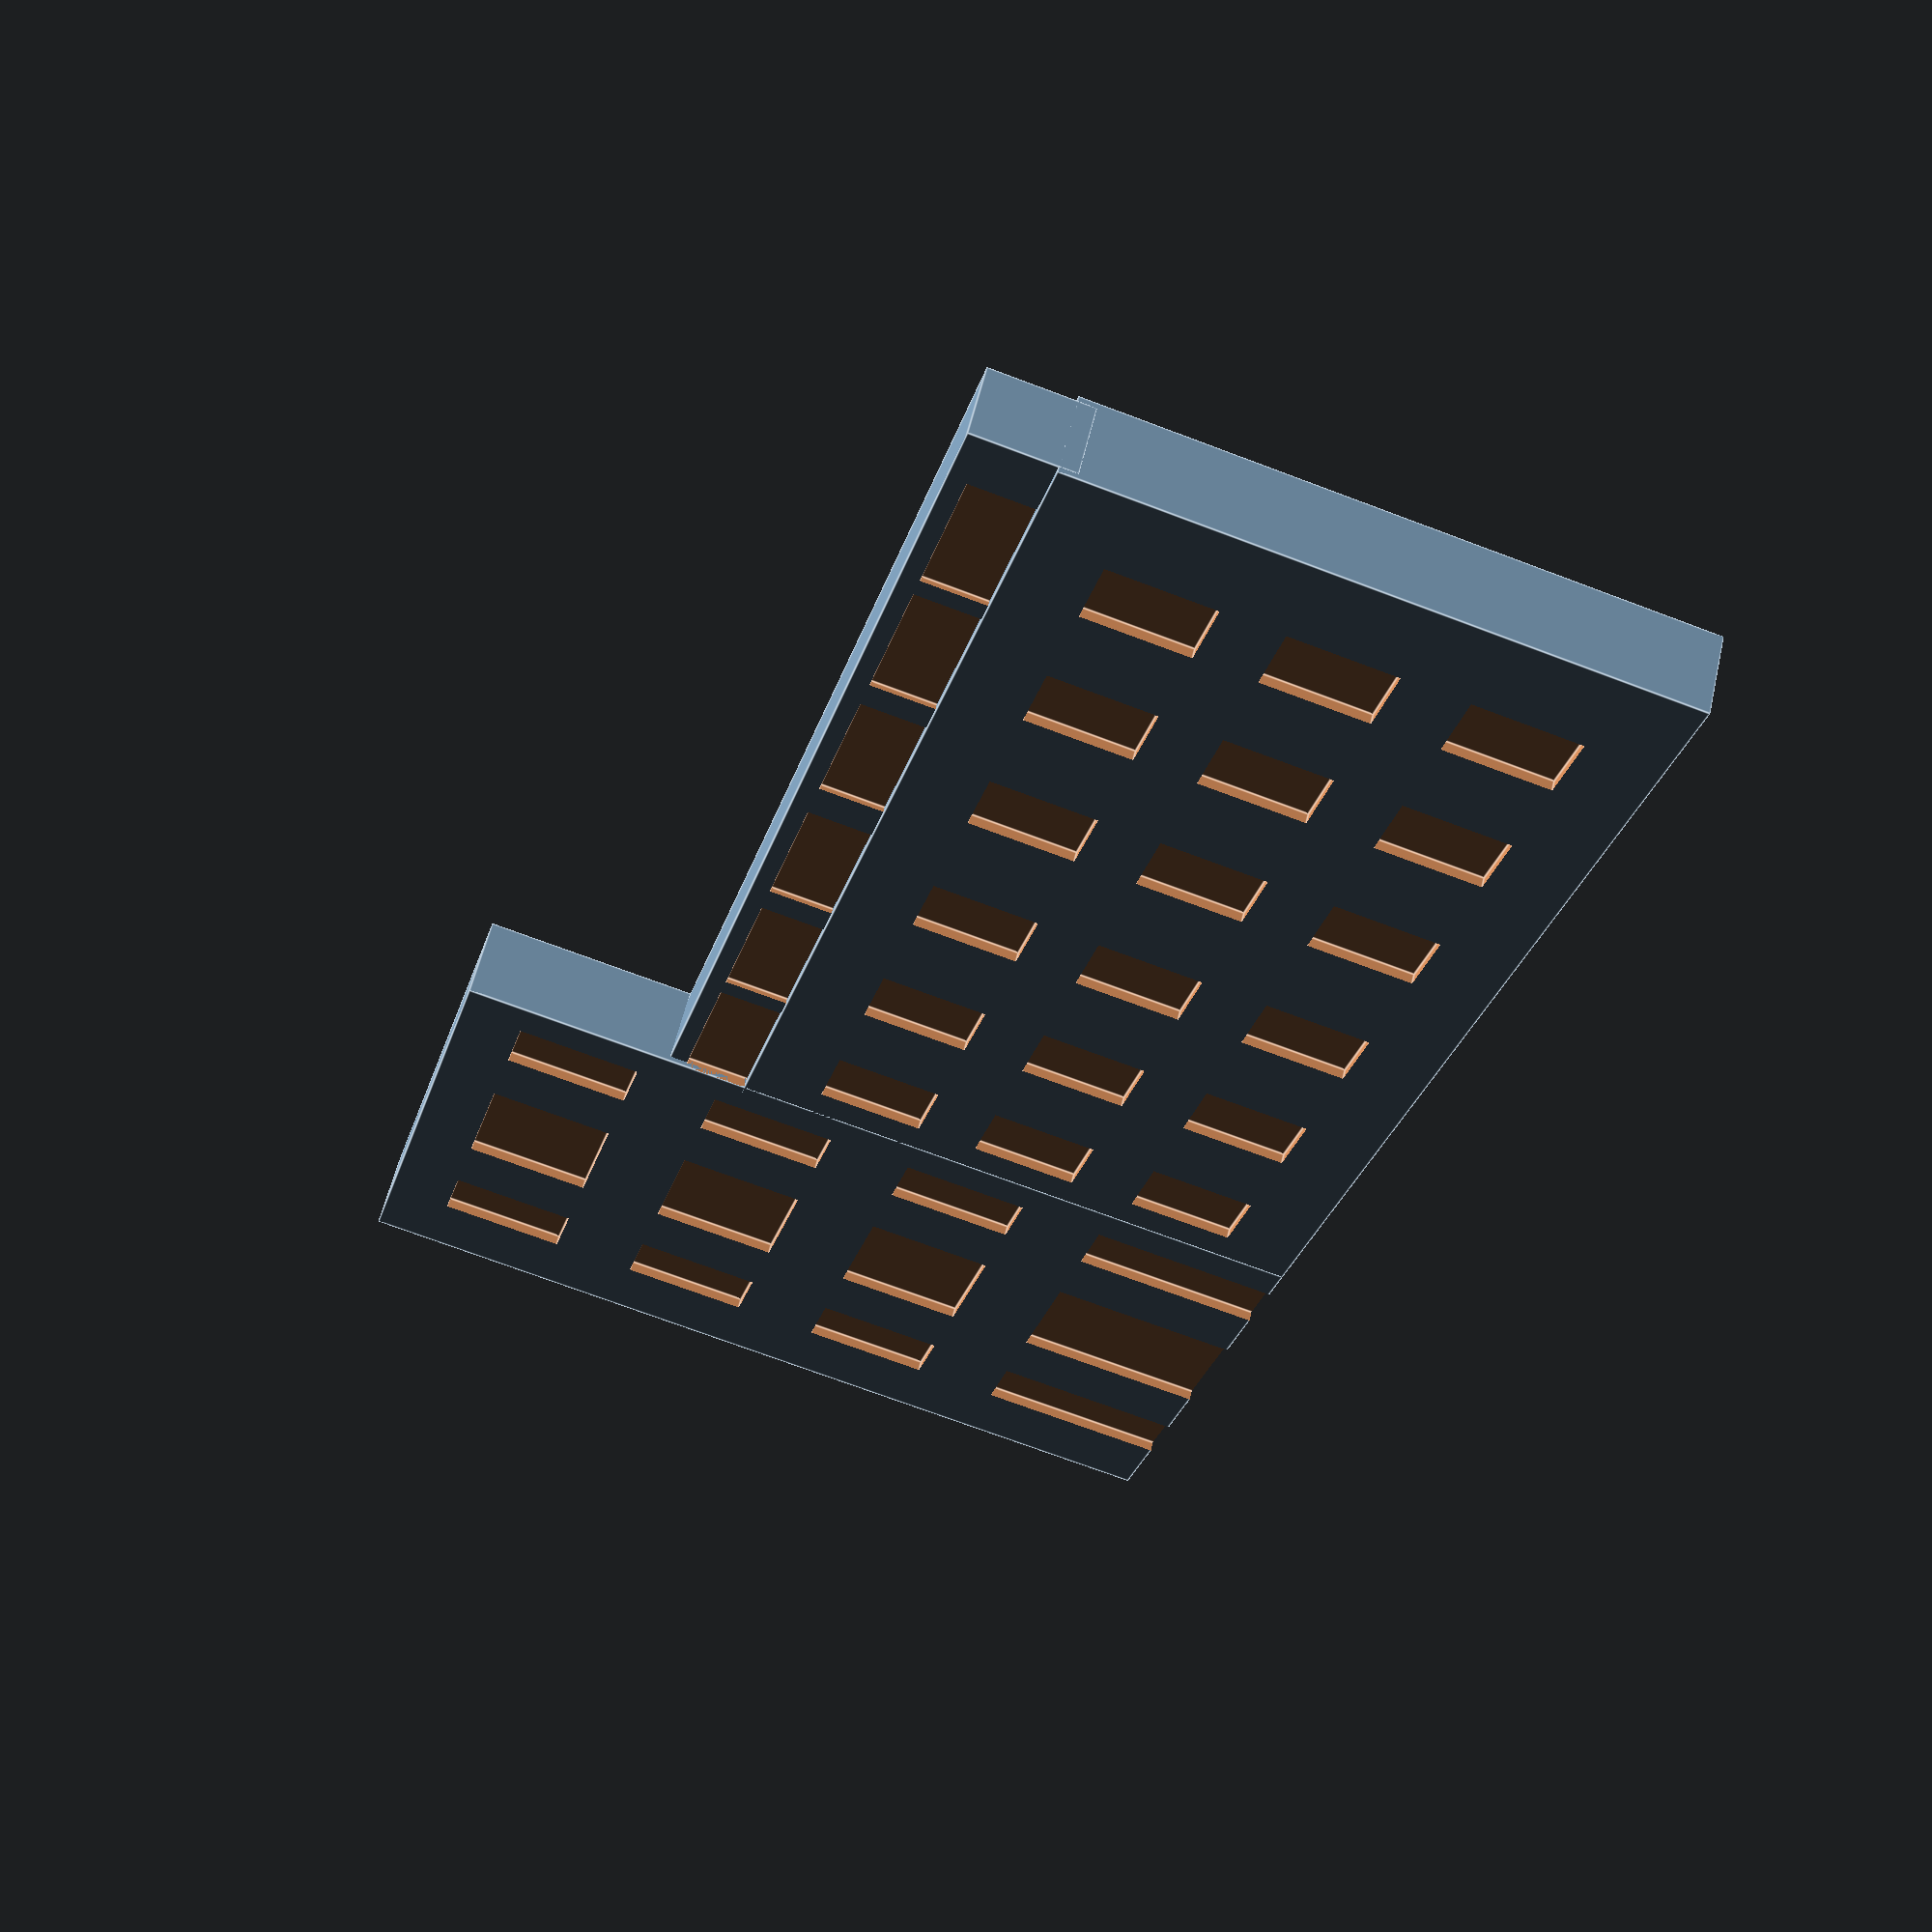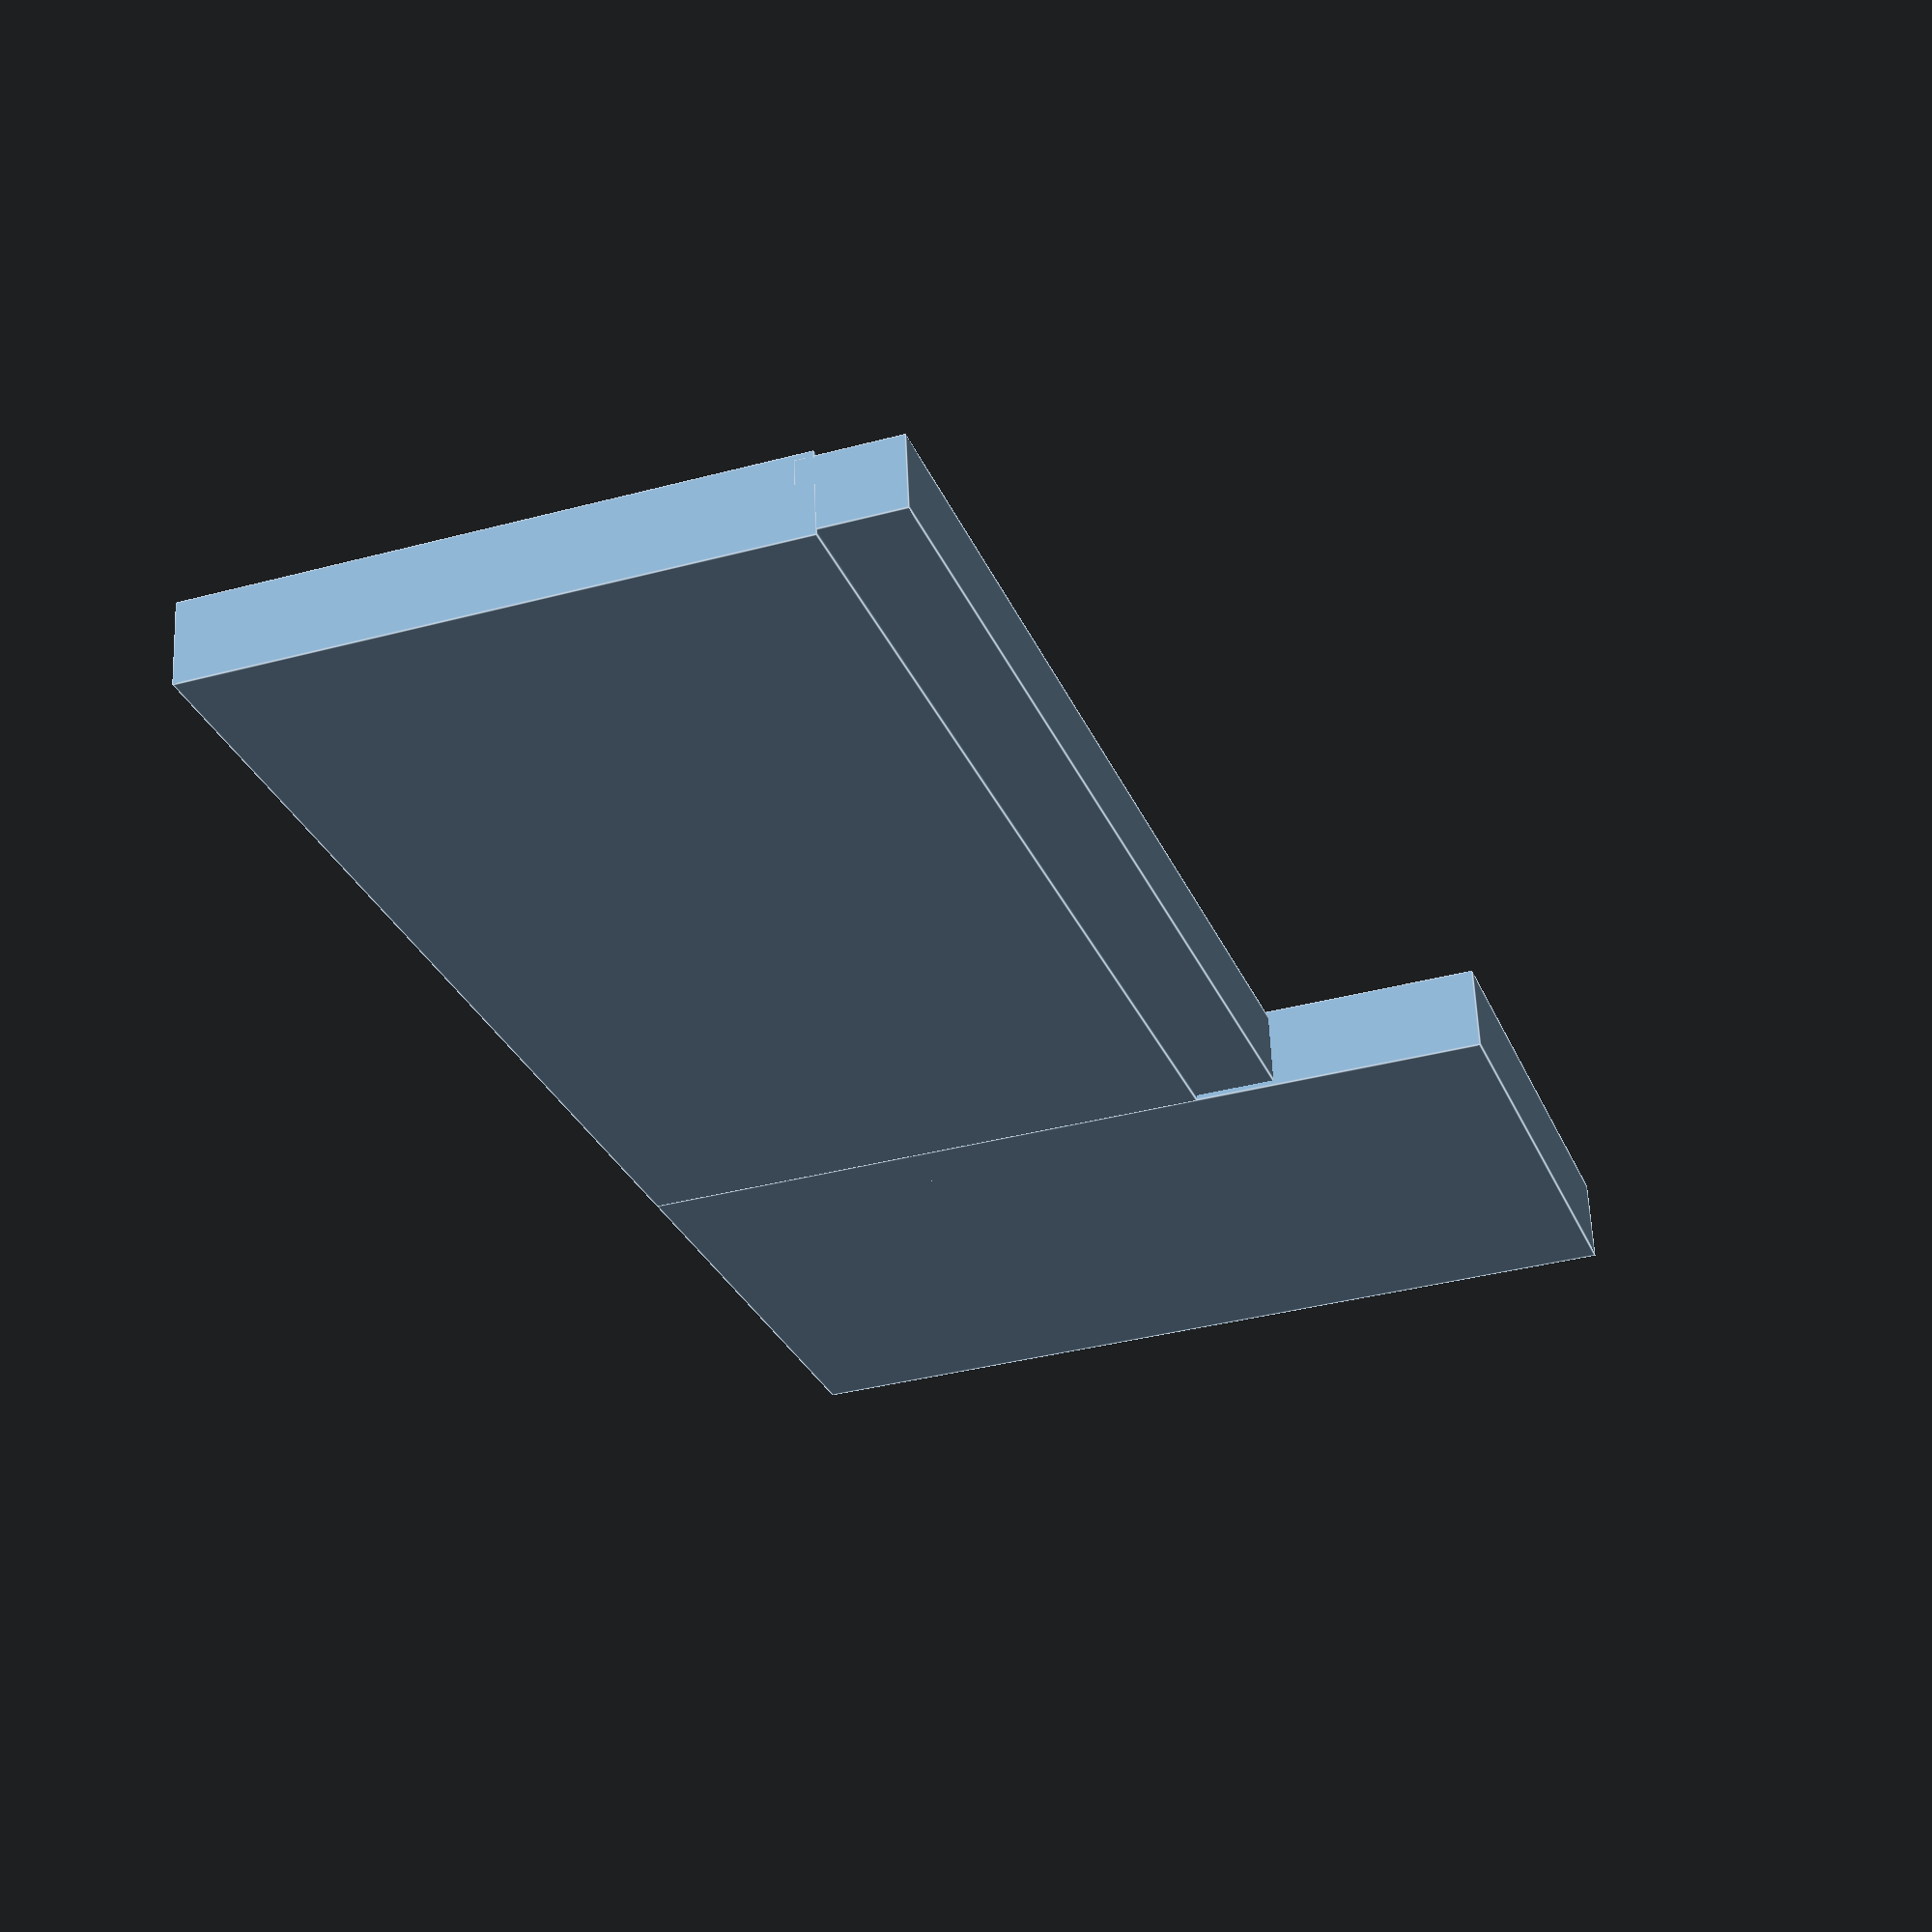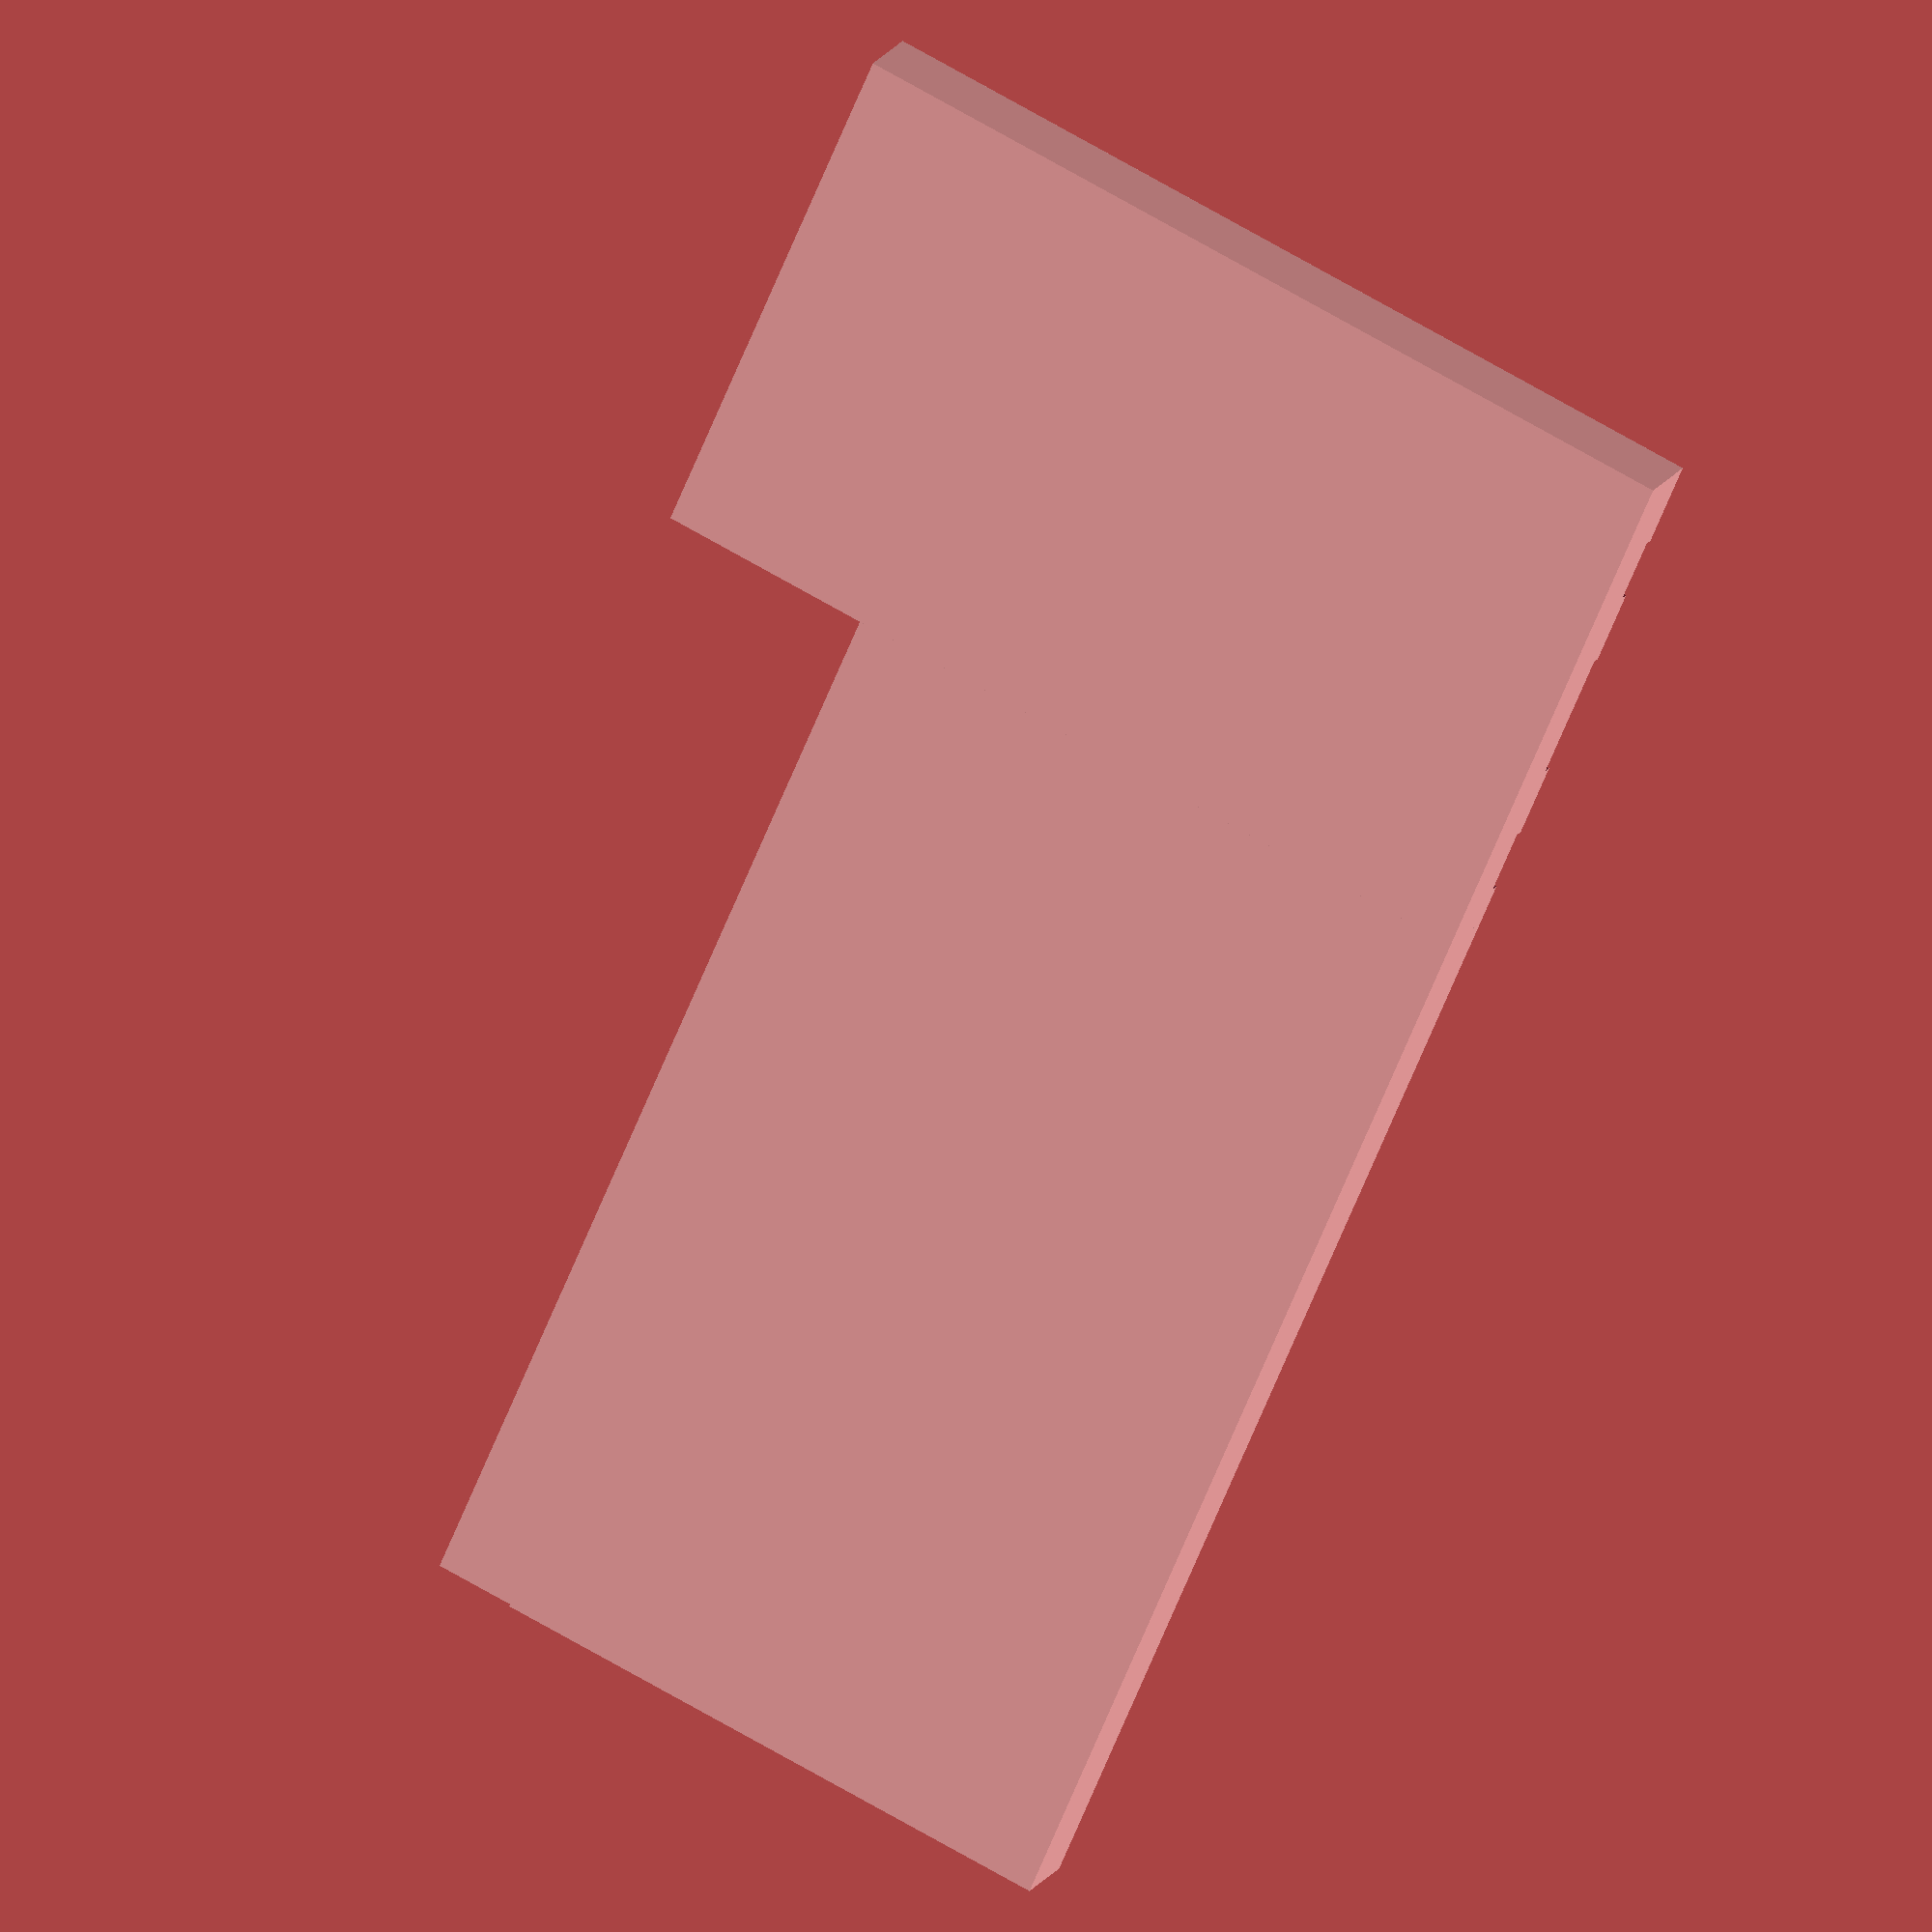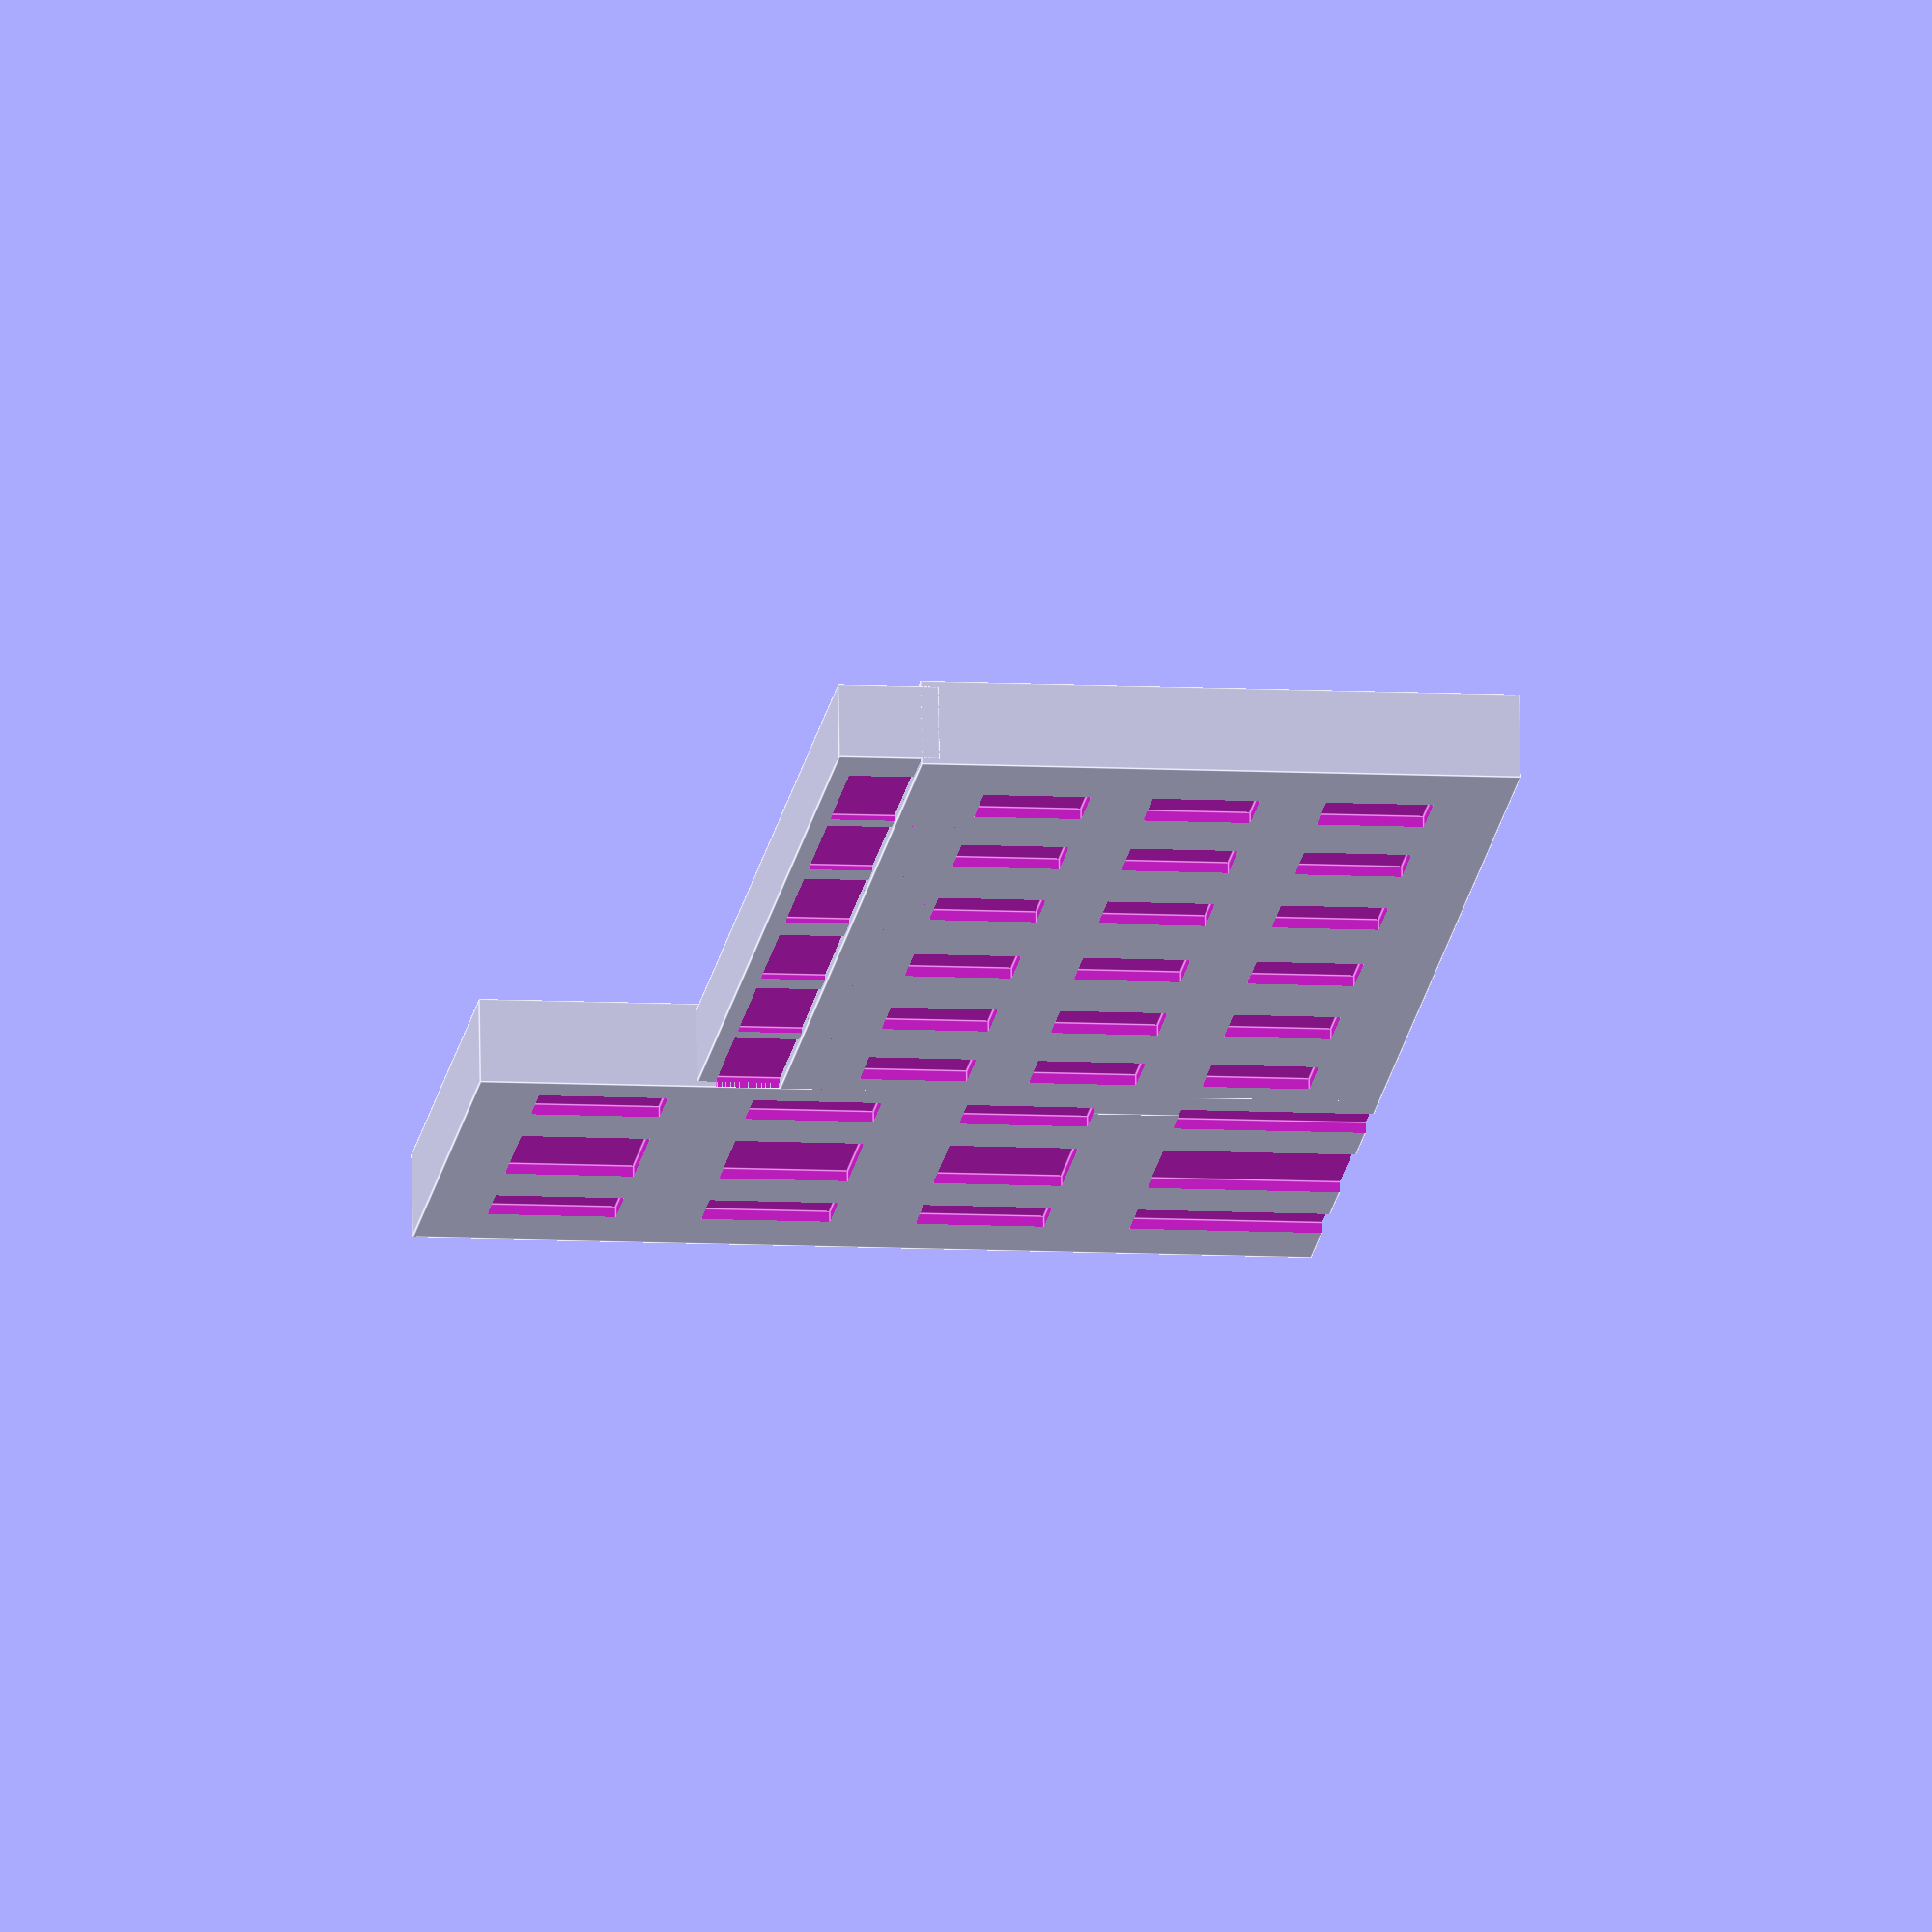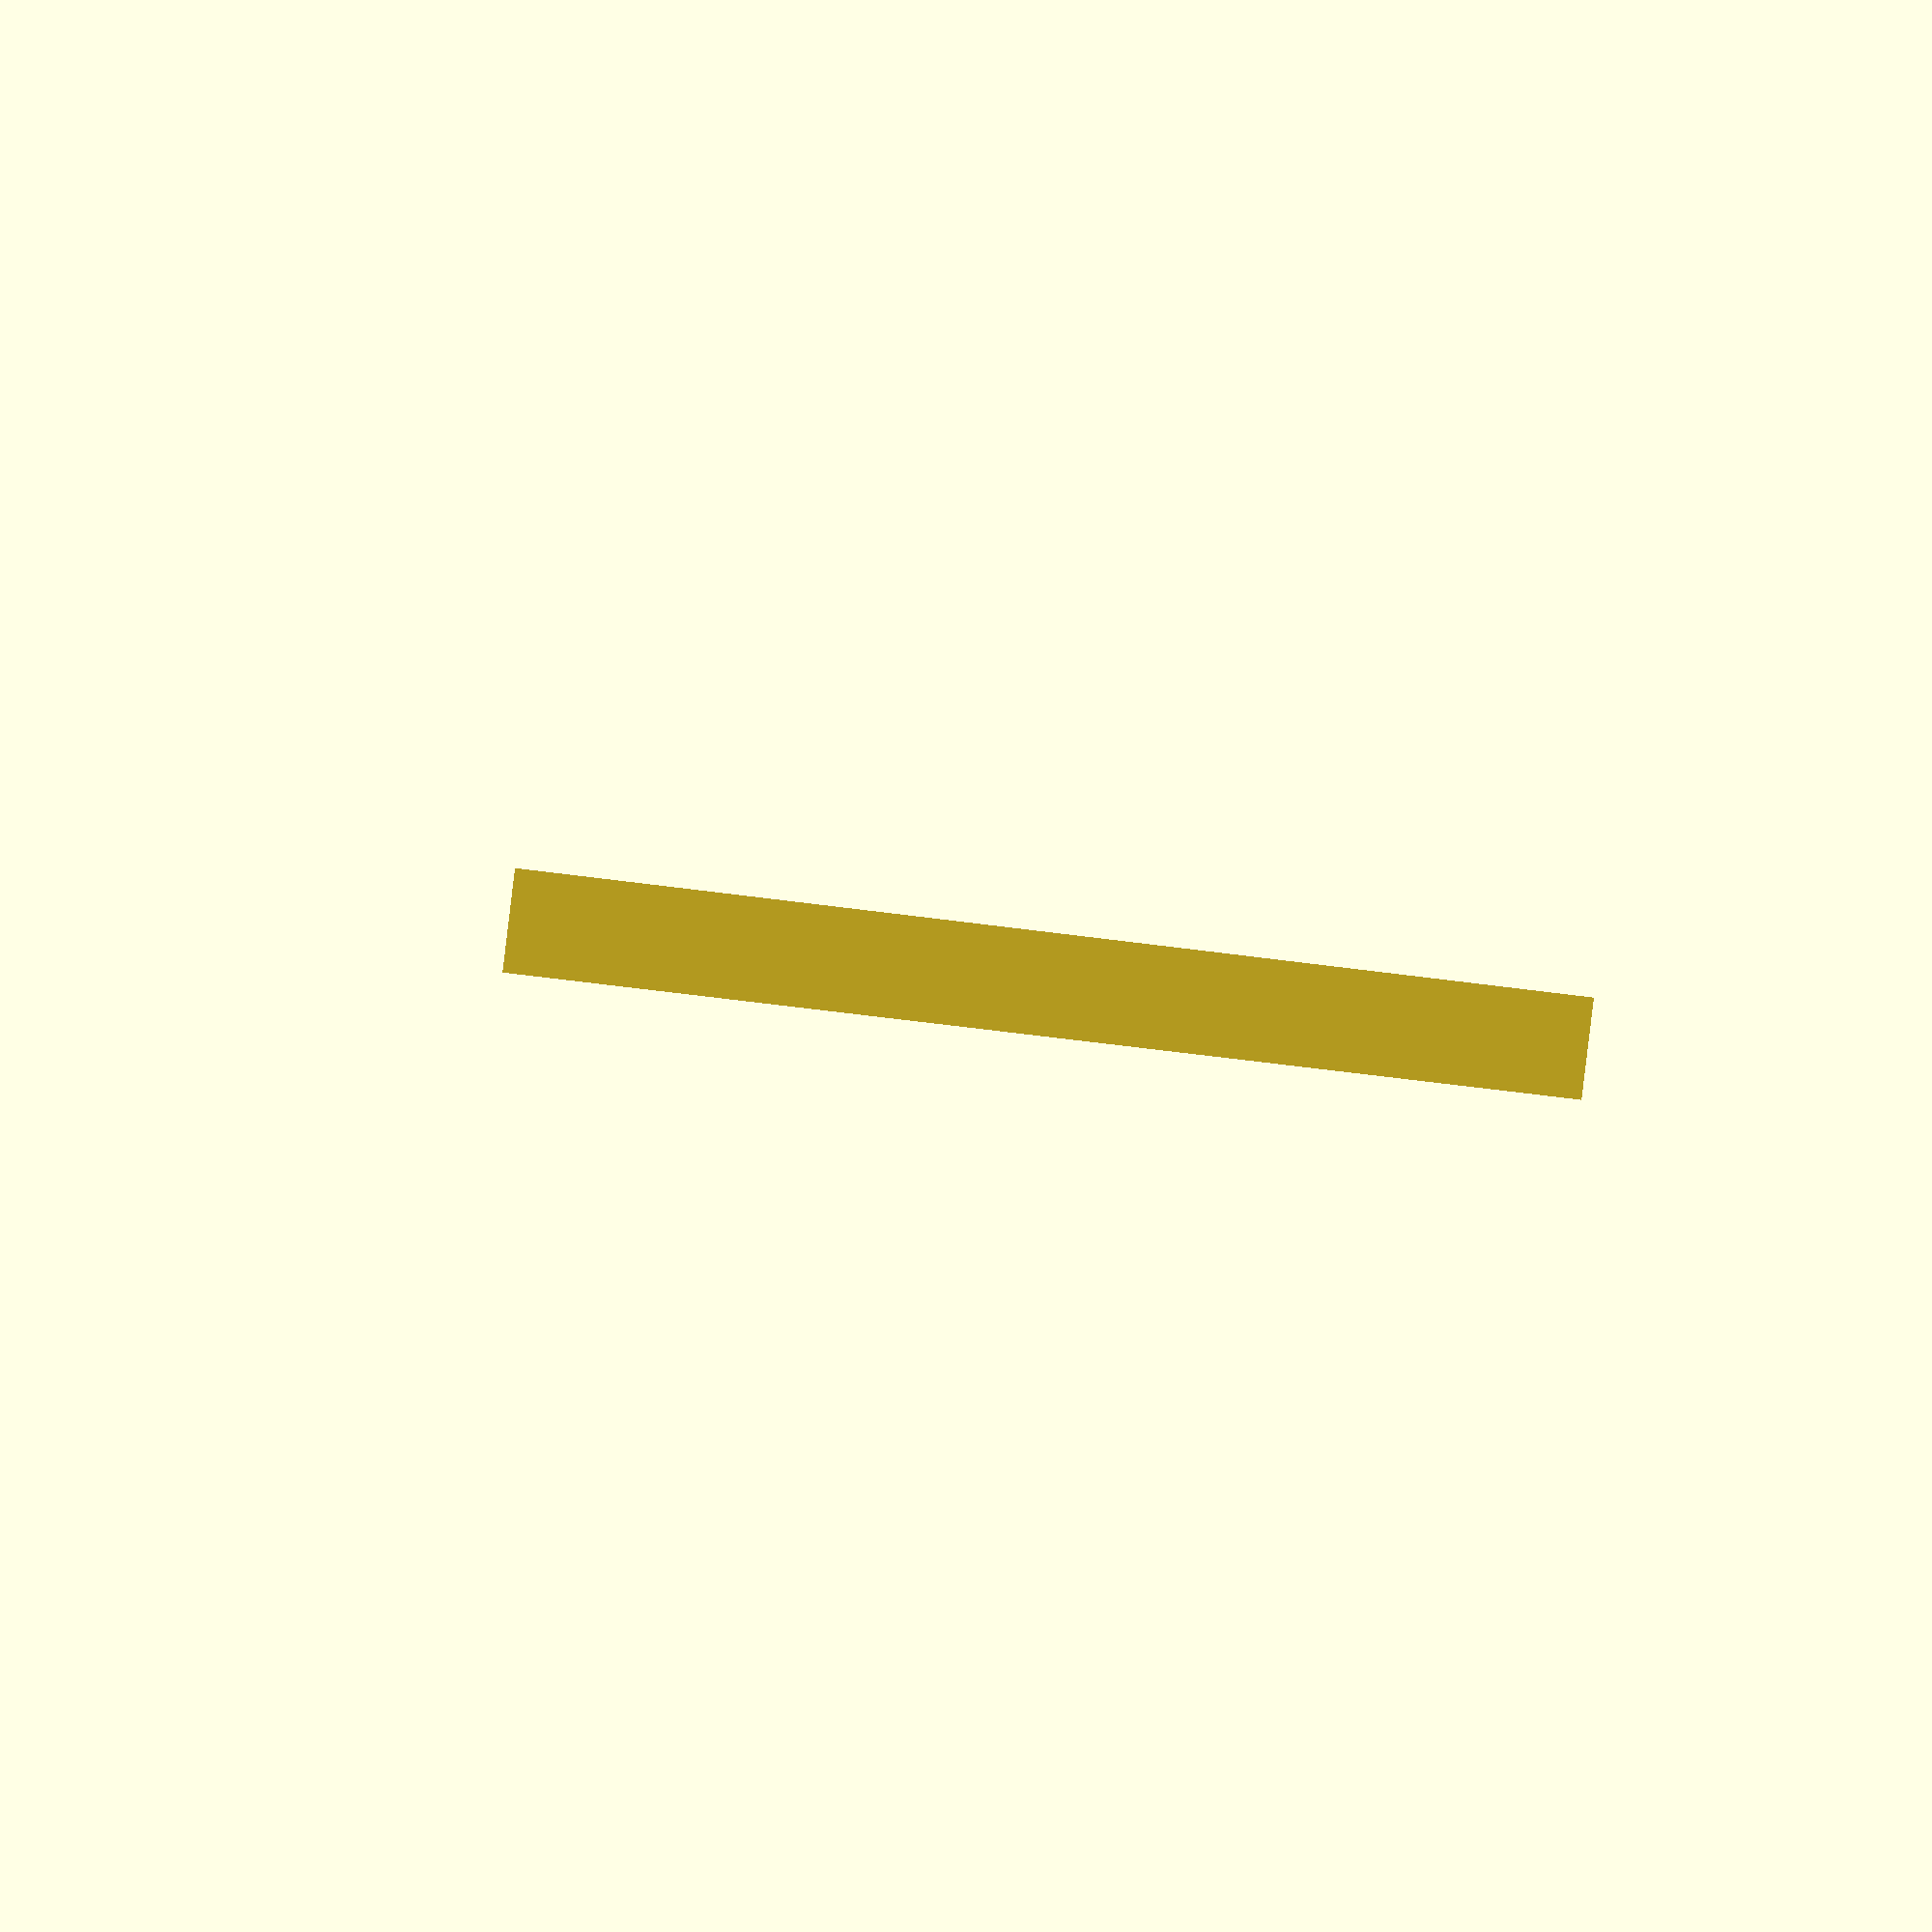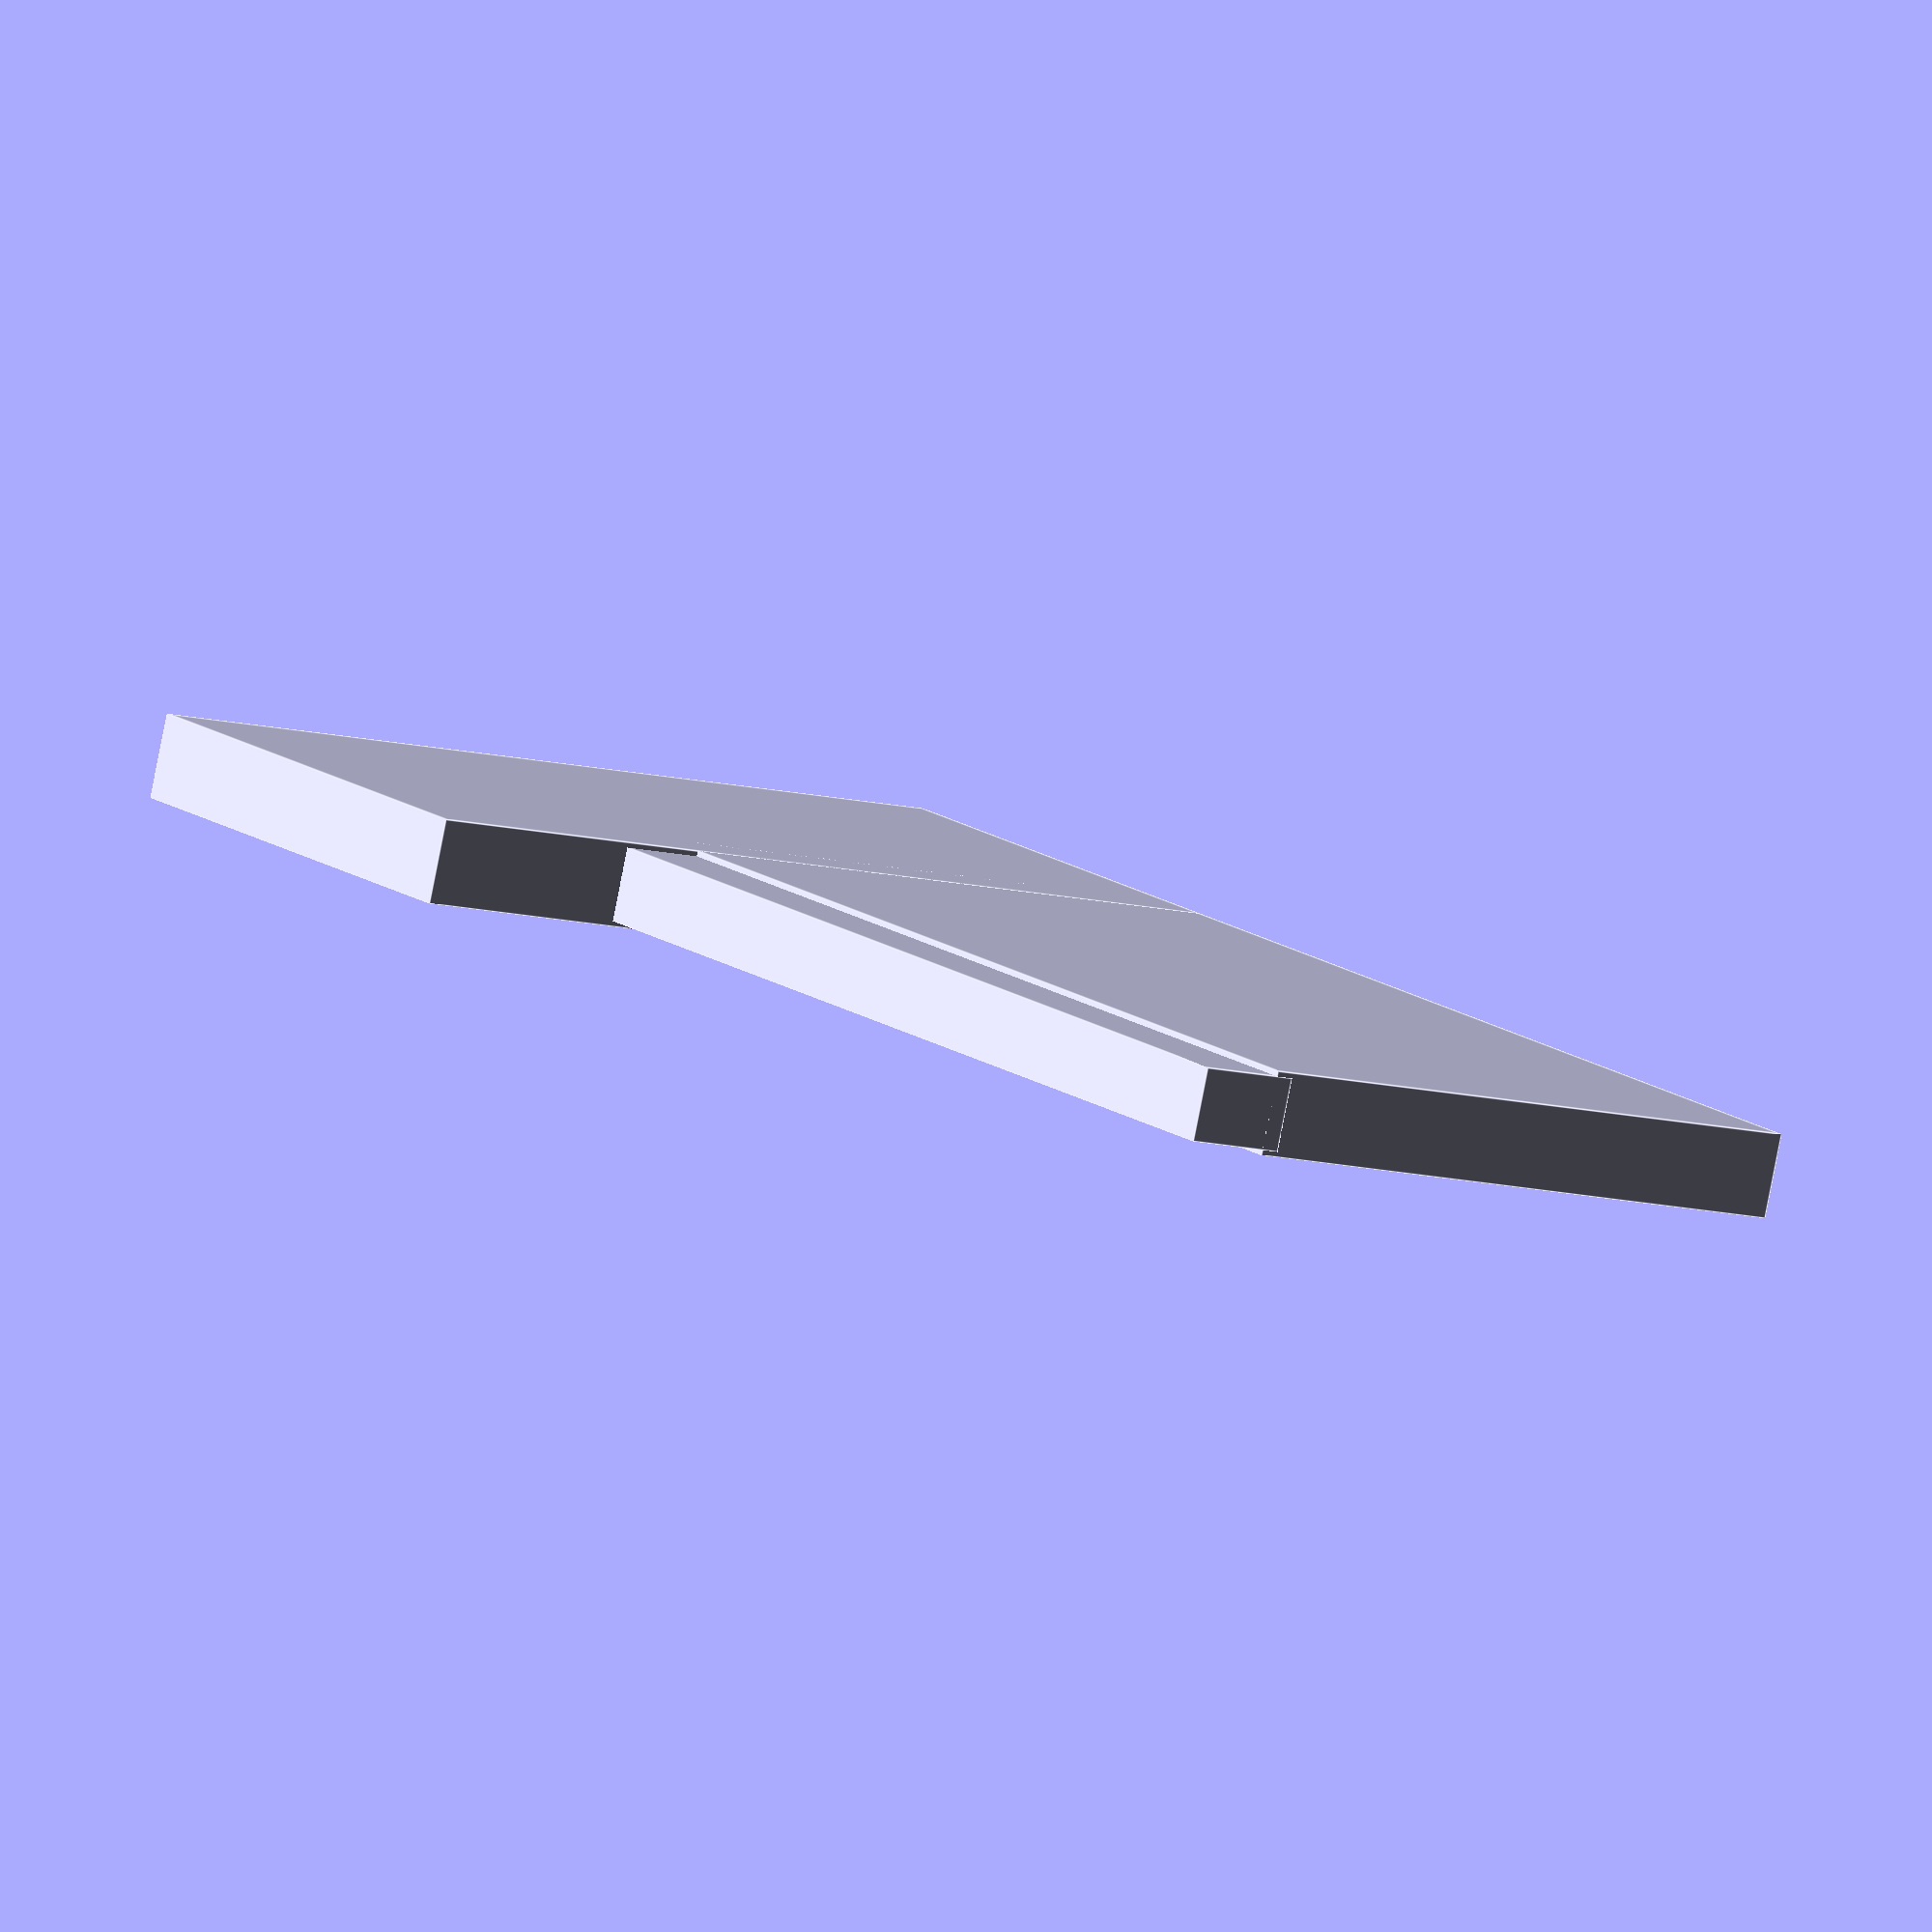
<openscad>
$fs=0.25;$fa=6;
union() {
difference(){cube([550,40,280],center=true);
translate([-210,30,-80])cube([35,30,50],center=true);
translate([-210,30,1])cube([35,30,50],center=true);
translate([-210,30,80])cube([35,30,50],center=true);
translate([-130,30,80])cube([35,30,50],center=true);
translate([-130,30,-80])cube([35,30,50],center=true);
translate([-130,30,1])cube([35,30,50],center=true);
translate([-45,30,80])cube([35,30,50],center=true);
translate([-45,30,1])cube([35,30,50],center=true);
translate([-45,30,-80])cube([35,30,50],center=true);
translate([210,30,-80])cube([35,30,50],center=true);
translate([210,30,1])cube([35,30,50],center=true);
translate([210,30,80])cube([35,30,50],center=true);
translate([130,30,80])cube([35,30,50],center=true);
translate([130,30,-80])cube([35,30,50],center=true);
translate([130,30,1])cube([35,30,50],center=true);
translate([45,30,80])cube([35,30,50],center=true);
translate([45,30,1])cube([35,30,50],center=true);
translate([45,30,-80])cube([35,30,50],center=true);
translate([280,30,20])cube([30,30,60],center=true);
translate([280,30,60])cube([30,30,60],center=true);
translate([280,30,150])cube([30,30,60],center=true);
translate([280,30,110])cube([30,30,60],center=true);
translate([280,30,-110])cube([30,30,120],center=true);
}difference(){translate([370,0,70])cube([250,40,420],center=true);
translate([280,30,20])cube([30,30,60],center=true);
translate([280,30,120])cube([30,30,60],center=true);
translate([280,30,220])cube([30,30,60],center=true);
translate([360,30,20])cube([60,30,60],center=true);
translate([360,30,120])cube([60,30,60],center=true);
translate([360,30,220])cube([60,30,60],center=true);
translate([440,30,20])cube([30,30,60],center=true);
translate([440,30,120])cube([30,30,60],center=true);
translate([440,30,220])cube([30,30,60],center=true);
translate([360,30,-110])cube([60,30,120],center=true);
translate([280,30,-110])cube([30,30,120],center=true);
translate([440,30,-110])cube([30,30,120],center=true);
}difference(){translate([0,0,155])cube([550,35,47],center=true);
translate([280,30,120])cube([30,30,60],center=true);
translate([45,30,140])cube([70,30,60],center=true);
translate([-130,30,140])cube([70,30,60],center=true);
translate([-210,30,140])cube([70,30,60],center=true);
translate([130,30,140])cube([70,30,60],center=true);
translate([-45,30,140])cube([70,30,60],center=true);
translate([210,30,140])cube([70,30,60],center=true);
}}

</openscad>
<views>
elev=251.2 azim=38.9 roll=110.7 proj=p view=edges
elev=36.4 azim=352.4 roll=289.2 proj=p view=edges
elev=112.2 azim=42.5 roll=59.4 proj=o view=wireframe
elev=190.1 azim=353.2 roll=97.3 proj=o view=edges
elev=232.9 azim=306.3 roll=278.5 proj=p view=solid
elev=190.9 azim=20.5 roll=123.5 proj=o view=edges
</views>
